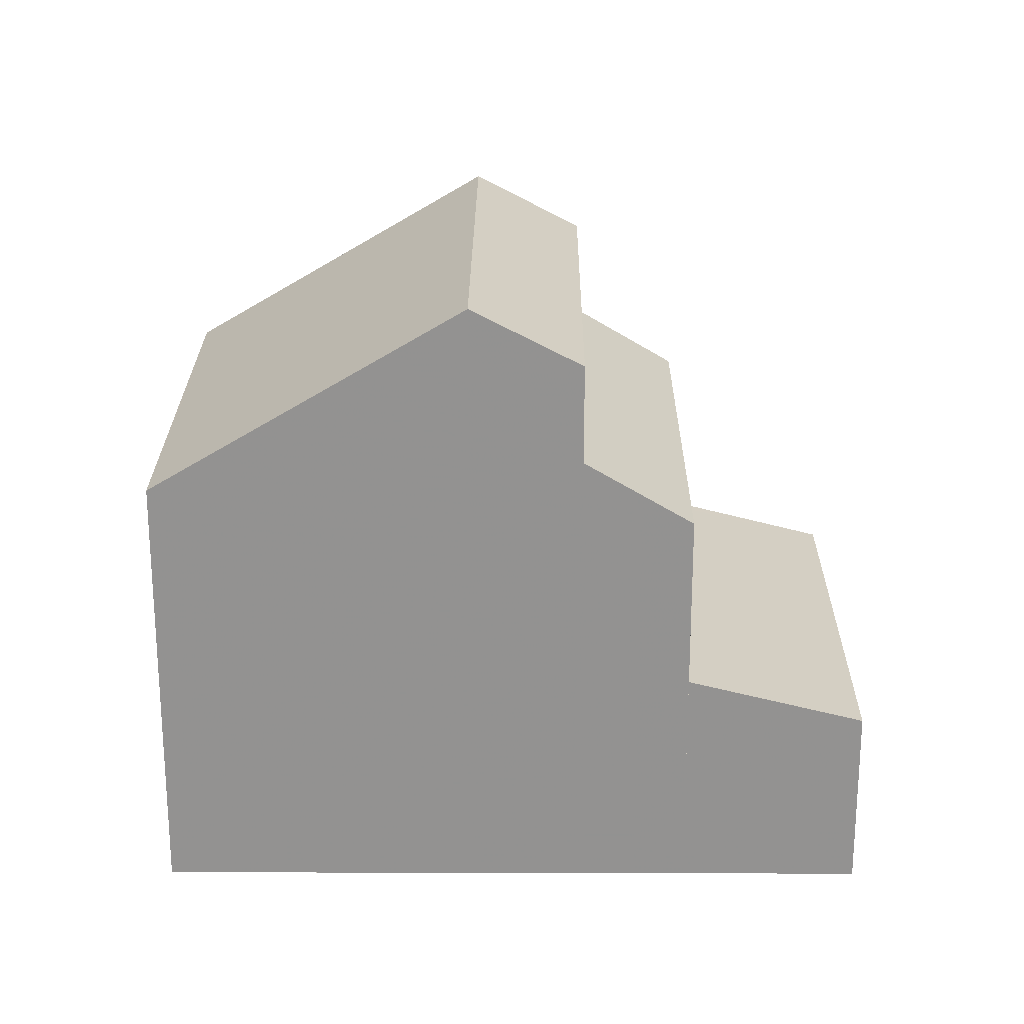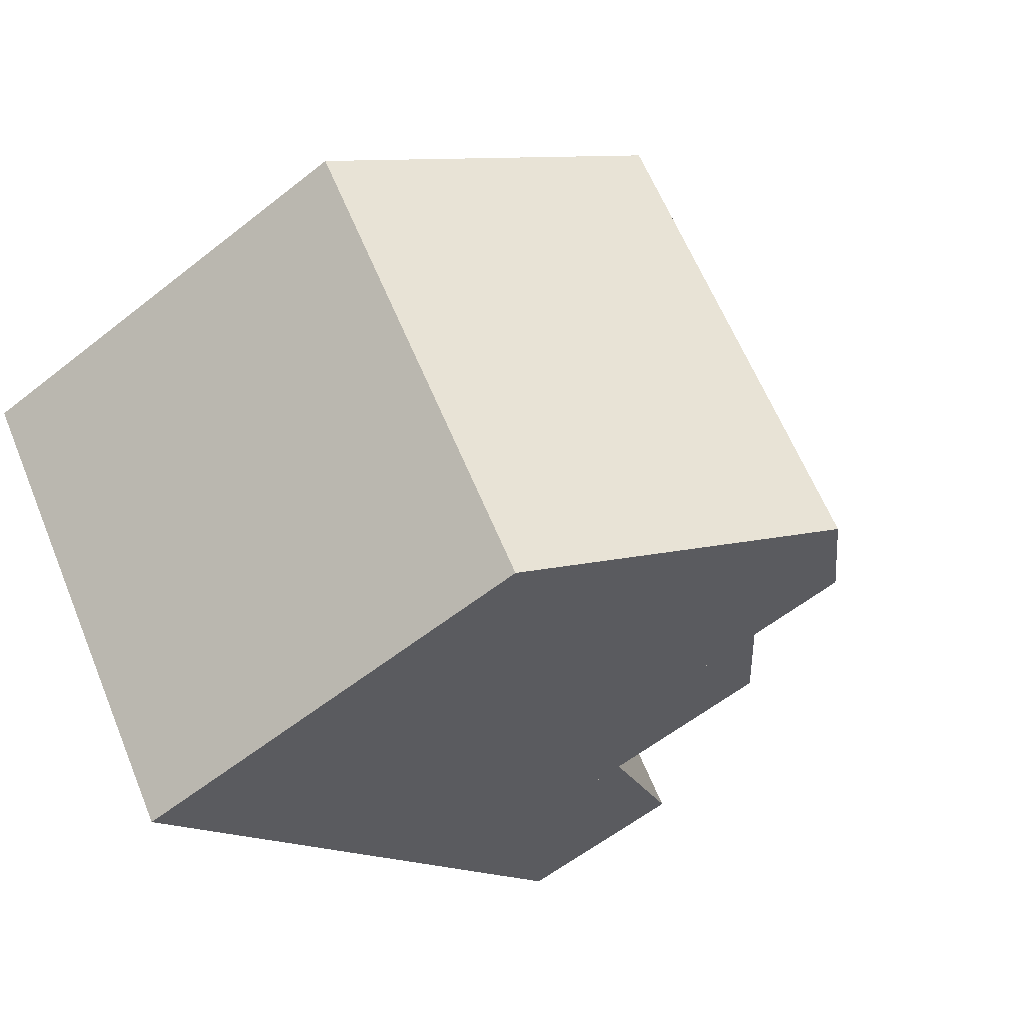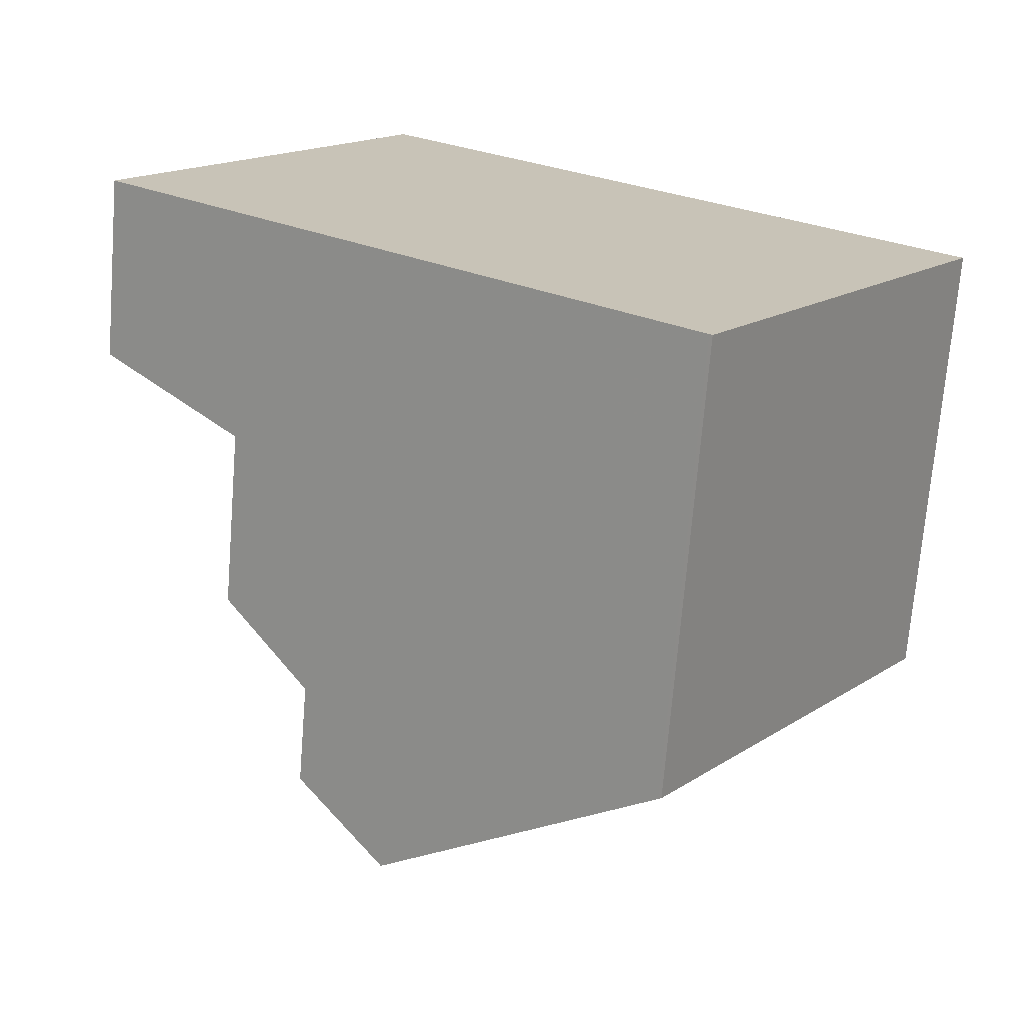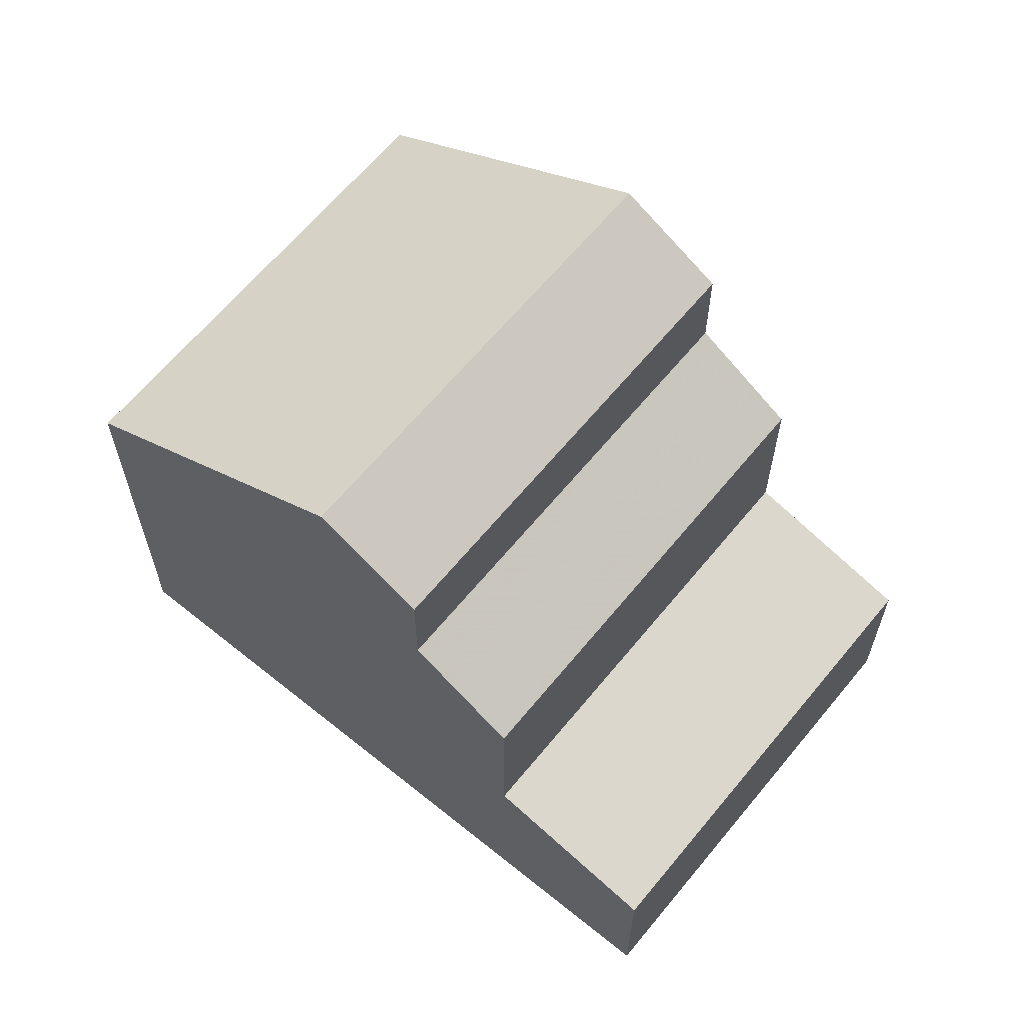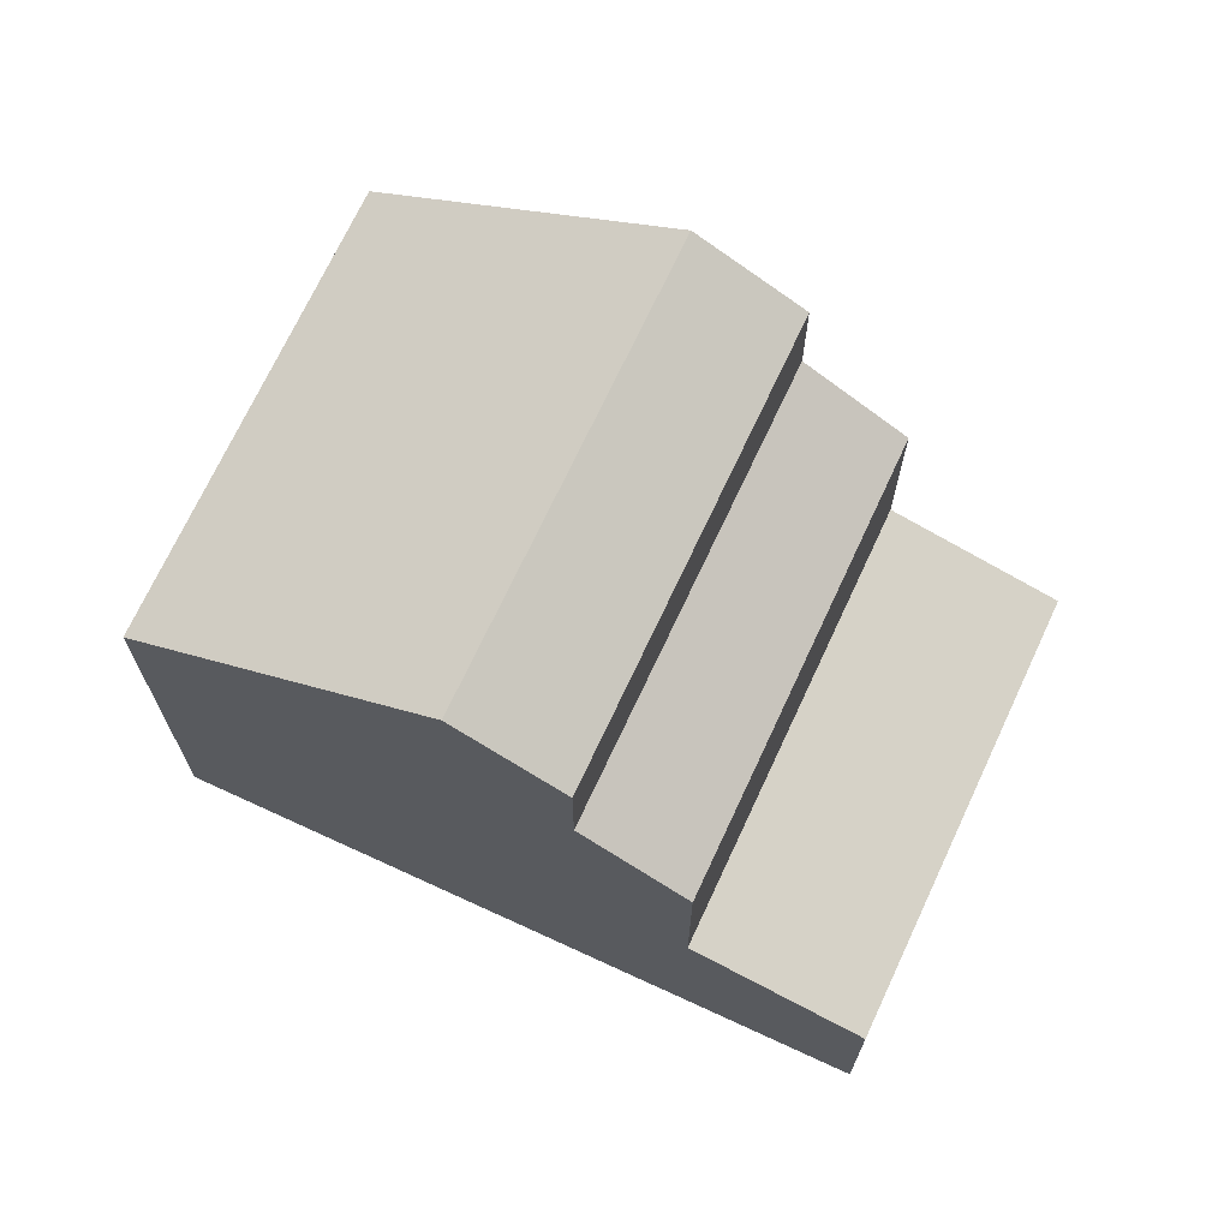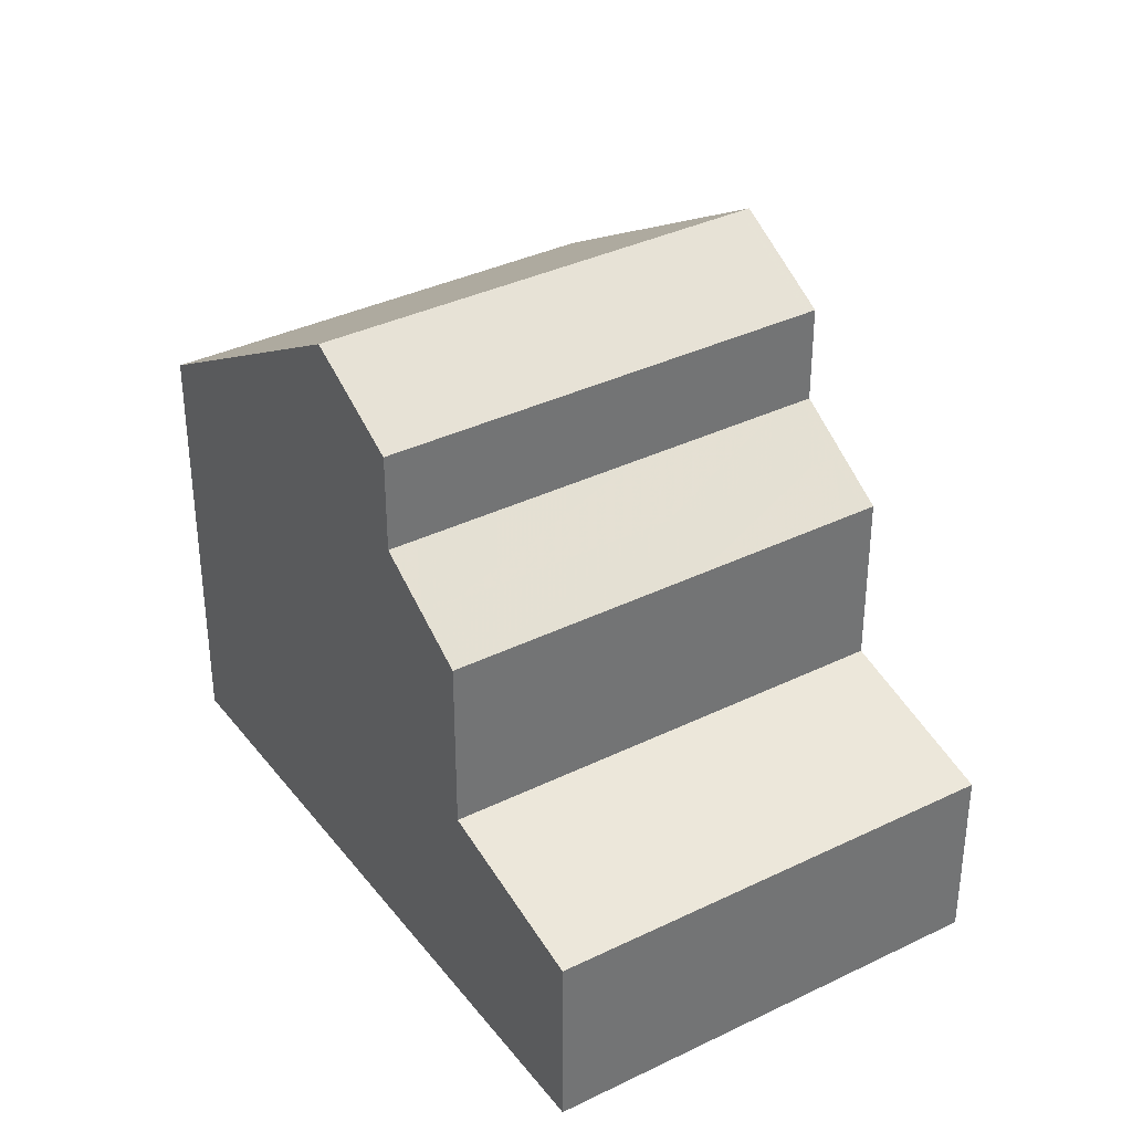
<metadata>
{"format":"obj","ext":"obj","renderer":"f3d","projection":"perspective","resolution":1024,"background":"white","views":[{"elev":23.6,"azim":36.9,"up":"+Z"},{"elev":-57.6,"azim":-50.5,"up":"+Y"},{"elev":-70.8,"azim":175.4,"up":"+Y"},{"elev":64.2,"azim":75.8,"up":"+Z"},{"elev":70.8,"azim":61.4,"up":"+Z"},{"elev":36.3,"azim":93.9,"up":"+Z"}]}
</metadata>
<code>
v -1927 -2363 5.746
v -1931 -2358 5.724
v -1923 -2353 2.393
v -1919 -2358 2.4
v -1924 -2361 8.212
v -1927 -2356 8.199
v -1924 -2362 7.605
v -1928 -2357 7.595
v -1931 -2358 5.724
v -1928 -2357 7.595
v -1927 -2356 8.199
v -1927 -2356 8.199
v -1924 -2361 8.212
v -1923 -2353 2.393
v -1925 -2354 2.98
v -1925 -2354 2.98
v -1921 -2359 2.983
v -1925 -2355 2.98
v -1923 -2353 2.394
v -1925 -2354 2.98
v -1923 -2353 2.393
v -1925 -2354 2.98
v -1921 -2359 2.983
v -1922 -2360 7.452
v -1926 -2355 7.439
v -1925 -2354 5.293
v -1921 -2359 5.291
v -1922 -2360 6.139
v -1926 -2355 6.133
v -1927 -2356 8.199
v -1926 -2355 7.439
v -1925 -2354 5.293
v -1925 -2354 2.98
v -1926 -2355 6.133
v -1921 -2359 5.291
v -1925 -2354 5.293
v -1925 -2354 5.293
v -1926 -2355 7.439
v -1922 -2360 7.452
v -1926 -2355 6.133
v -1922 -2360 6.139
v -1926 -2355 7.439
v -1926 -2355 6.133
v -1919 -2358 2.4
v -1921 -2359 2.983
v -1924 -2361 8.212
v -1924 -2361 8.212
v -1924 -2362 7.605
v -1927 -2363 5.746
v -1921 -2359 5.291
v -1922 -2360 7.452
v -1922 -2360 6.139
v -1921 -2359 2.983
v -1921 -2359 5.291
v -1922 -2360 7.452
v -1922 -2360 6.139
v -1931 -2358 5.758
v -1927 -2363 5.773
v -1931 -2358 5.758
v -1927 -2363 5.773
v -1928 -2357 7.596
v -1927 -2356 8.2
v -1930 -2359 5.725
v -1930 -2359 5.759
v -1925 -2355 5.293
v -1926 -2356 7.44
v -1926 -2356 6.134
v -1927 -2356 8.2
v -1926 -2356 7.44
v -1926 -2356 6.134
v -1925 -2355 5.293
v -1925 -2355 2.98
v -1925 -2354 5.293
v -1925 -2354 2.98
v -1928 -2357 7.595
v -1927 -2356 8.199
v -1931 -2359 5.724
v -1930 -2359 5.759
v -1925 -2354 5.293
v -1926 -2355 7.439
v -1926 -2355 6.133
v -1927 -2356 8.199
v -1926 -2355 7.439
v -1926 -2355 6.133
v -1923 -2353 2.397
v -1919 -2358 2.403
v -1923 -2353 2.396
v -1923 -2353 2.396
v -1923 -2353 2.396
v -1919 -2358 2.403
v -1921 -2355 2.399
v -1923 -2356 2.981
v -1926 -2358 8.205
v -1926 -2359 7.599
v -1929 -2361 5.765
v -1929 -2361 5.733
v -1923 -2356 5.292
v -1924 -2357 7.445
v -1924 -2357 6.136
v -1924 -2357 7.445
v -1926 -2358 8.205
v -1924 -2357 6.136
v -1923 -2356 2.981
v -1923 -2356 5.292
v -1921 -2355 2.396
v -1924 -2361 8.211
v -1924 -2361 8.211
v -1923 -2360 7.452
v -1923 -2360 6.138
v -1921 -2359 2.983
v -1921 -2359 5.291
v -1927 -2363 5.772
v -1925 -2361 7.604
v -1920 -2358 2.402
v -1920 -2358 2.4
v -1921 -2359 5.291
v -1921 -2359 2.983
v -1927 -2363 5.744
v -1923 -2360 7.452
v -1923 -2360 6.138
v -1922 -2360 5.691
v -1922 -2359 5.691
v -1924 -2357 5.692
v -1925 -2355 5.693
v -1925 -2355 5.693
v -1925 -2355 5.693
v -1922 -2360 5.691
v -1925 -2355 5.693
v -1927 -2363 5.746
v -1927 -2363 5.746
v -1927 -2363 0
v -1927 -2363 0
v -1931 -2358 5.758
v -1931 -2358 5.724
v -1931 -2358 0
v -1931 -2358 0
v -1923 -2353 2.393
v -1923 -2353 2.393
v -1923 -2353 0
v -1923 -2353 0
v -1919 -2358 2.403
v -1919 -2358 2.4
v -1919 -2358 0
v -1919 -2358 0
v -1924 -2362 7.605
v -1924 -2361 8.212
v -1924 -2361 0
v -1924 -2362 8.882e-16
v -1927 -2363 5.773
v -1924 -2362 7.605
v -1924 -2362 8.882e-16
v -1927 -2363 0
v -1927 -2356 8.199
v -1928 -2357 7.595
v -1928 -2357 8.882e-16
v -1927 -2356 0
v -1931 -2358 5.724
v -1931 -2358 5.724
v -1931 -2358 0
v -1931 -2358 0
v -1926 -2355 7.439
v -1927 -2356 8.199
v -1927 -2356 0
v -1926 -2355 8.882e-16
v -1923 -2353 2.393
v -1923 -2353 2.393
v -1923 -2353 0
v -1923 -2353 0
v -1923 -2353 2.396
v -1925 -2354 2.98
v -1925 -2354 4.441e-16
v -1923 -2353 0
v -1921 -2355 2.396
v -1923 -2353 2.394
v -1923 -2353 -4.441e-16
v -1921 -2355 4.441e-16
v -1923 -2353 2.394
v -1923 -2353 2.393
v -1923 -2353 0
v -1923 -2353 -4.441e-16
v -1922 -2360 5.691
v -1921 -2359 5.291
v -1921 -2359 0
v -1922 -2360 0
v -1924 -2361 8.212
v -1922 -2360 7.452
v -1922 -2360 0
v -1924 -2361 0
v -1925 -2355 5.693
v -1926 -2355 6.133
v -1926 -2355 -8.882e-16
v -1925 -2355 0
v -1919 -2358 2.4
v -1919 -2358 2.4
v -1919 -2358 0
v -1919 -2358 0
v -1927 -2363 5.744
v -1927 -2363 5.746
v -1927 -2363 0
v -1927 -2363 8.882e-16
v -1928 -2357 7.595
v -1931 -2358 5.758
v -1931 -2358 0
v -1928 -2357 8.882e-16
v -1927 -2363 5.746
v -1927 -2363 5.773
v -1927 -2363 0
v -1927 -2363 0
v -1931 -2359 5.724
v -1930 -2359 5.725
v -1930 -2359 0
v -1931 -2359 0
v -1931 -2358 5.724
v -1931 -2359 5.724
v -1931 -2359 0
v -1931 -2358 0
v -1923 -2353 2.393
v -1923 -2353 2.396
v -1923 -2353 0
v -1923 -2353 0
v -1921 -2359 2.983
v -1919 -2358 2.403
v -1919 -2358 0
v -1921 -2359 4.441e-16
v -1930 -2359 5.725
v -1929 -2361 5.733
v -1929 -2361 -8.882e-16
v -1930 -2359 0
v -1920 -2358 2.4
v -1921 -2355 2.396
v -1921 -2355 4.441e-16
v -1920 -2358 0
v -1919 -2358 2.4
v -1920 -2358 2.4
v -1920 -2358 0
v -1919 -2358 0
v -1929 -2361 5.733
v -1927 -2363 5.744
v -1927 -2363 8.882e-16
v -1929 -2361 -8.882e-16
v -1925 -2354 5.293
v -1925 -2355 5.693
v -1925 -2355 0
v -1925 -2354 8.882e-16
v -1922 -2360 6.139
v -1922 -2360 5.691
v -1922 -2360 0
v -1922 -2360 0
v -1923 -2353 0
v -1919 -2358 0
v -1927 -2363 0
v -1931 -2358 0
f 92 18 85 91
f 94 61 62 93
f 96 63 64 95
f 57 9 2 59
f 10 8 6 11
f 88 15 16 87
f 85 18 20 89
f 89 20 15 88
f 33 22 26 32
f 99 67 66 98
f 54 27 23 53
f 34 29 25 31
f 101 68 69 100
f 38 30 12 42
f 124 65 97 123
f 126 37 36 125
f 90 17 45 86
f 47 5 7 48
f 60 1 49 58
f 51 24 28 52
f 74 33 32 73
f 55 39 13 46
f 121 50 35 127
f 95 64 61 94
f 59 8 10 57
f 58 48 7 60
f 76 62 61 75
f 78 64 63 77
f 80 66 67 81
f 83 69 68 82
f 128 79 65 124
f 117 103 104 116
f 75 61 64 78
f 73 71 72 74
f 75 10 11 76
f 77 9 57 78
f 81 34 31 80
f 82 30 38 83
f 125 36 79 128
f 78 57 10 75
f 91 85 19 105
f 87 3 14 88
f 89 21 19 85
f 88 14 21 89
f 86 44 4 90
f 114 86 45 110
f 106 47 48 113
f 112 58 49 118
f 119 51 52 120
f 108 55 46 107
f 122 111 50 121
f 113 48 58 112
f 103 72 71 104
f 115 44 86 114
f 107 101 100 108
f 123 97 111 122
f 112 95 94 113
f 114 91 105 115
f 116 54 53 117
f 110 92 91 114
f 113 94 93 106
f 118 96 95 112
f 120 99 98 119
f 121 56 109 122
f 122 109 102 123
f 123 102 70 124
f 125 40 43 126
f 127 41 56 121
f 124 70 84 128
f 128 84 40 125
f 130 131 132 129
f 134 135 136 133
f 138 139 140 137
f 142 143 144 141
f 146 147 148 145
f 150 151 152 149
f 154 155 156 153
f 158 159 160 157
f 162 163 164 161
f 166 167 168 165
f 170 171 172 169
f 174 175 176 173
f 178 179 180 177
f 182 183 184 181
f 186 187 188 185
f 190 191 192 189
f 194 195 196 193
f 198 199 200 197
f 202 203 204 201
f 206 207 208 205
f 210 211 212 209
f 214 215 216 213
f 218 219 220 217
f 222 223 224 221
f 226 227 228 225
f 230 231 232 229
f 234 235 236 233
f 238 239 240 237
f 242 243 244 241
f 246 247 248 245
f 250 251 252 249

</code>
